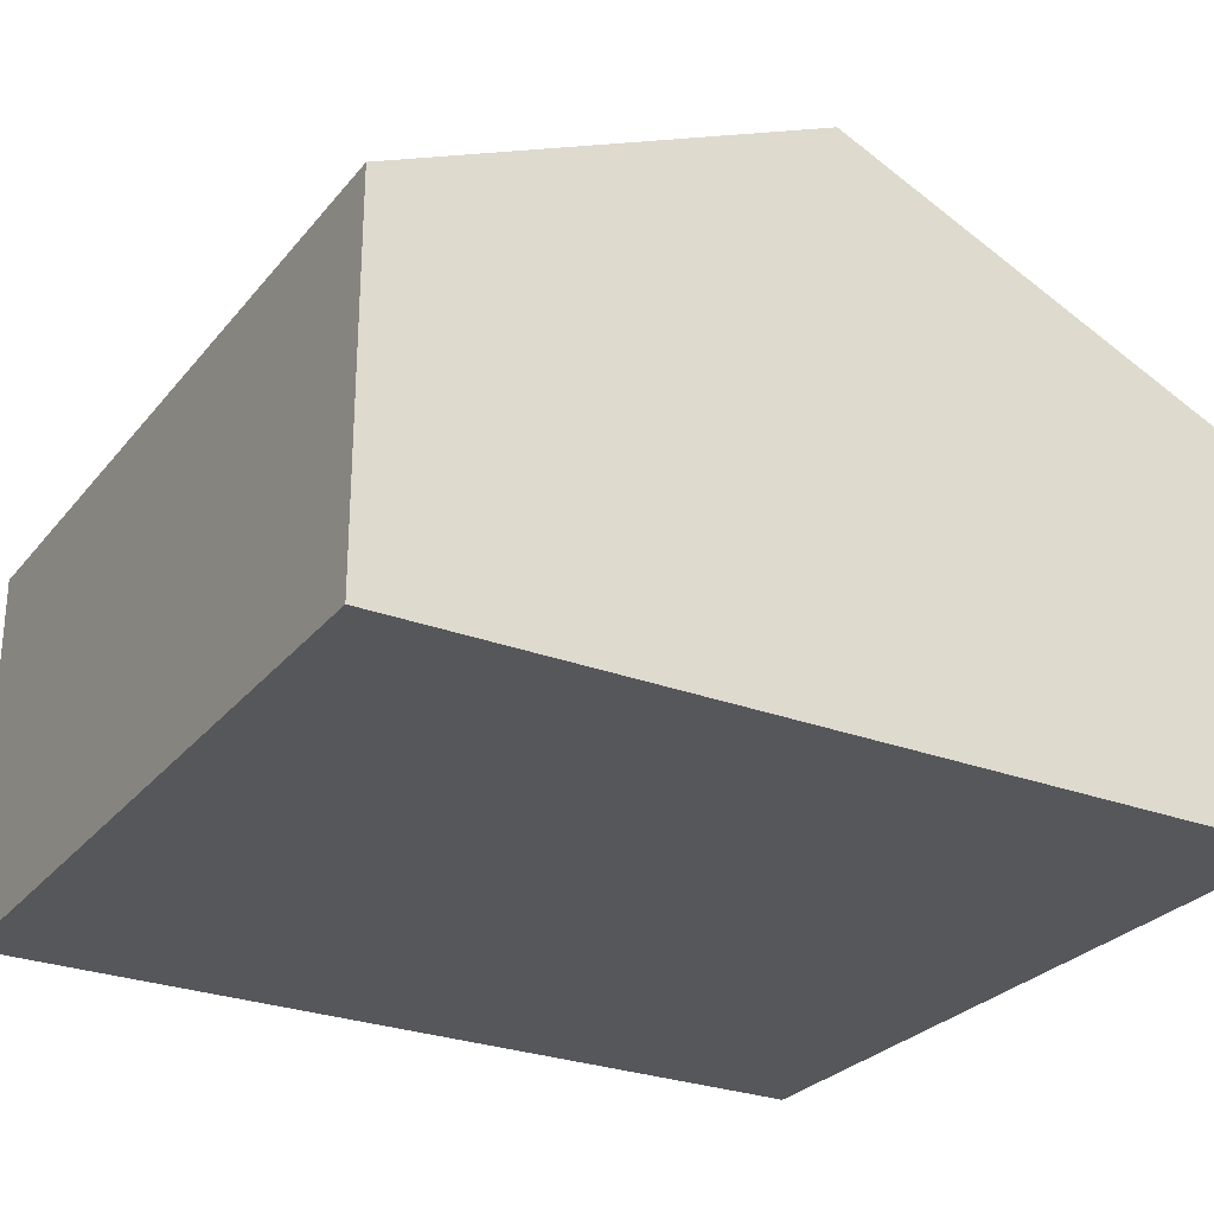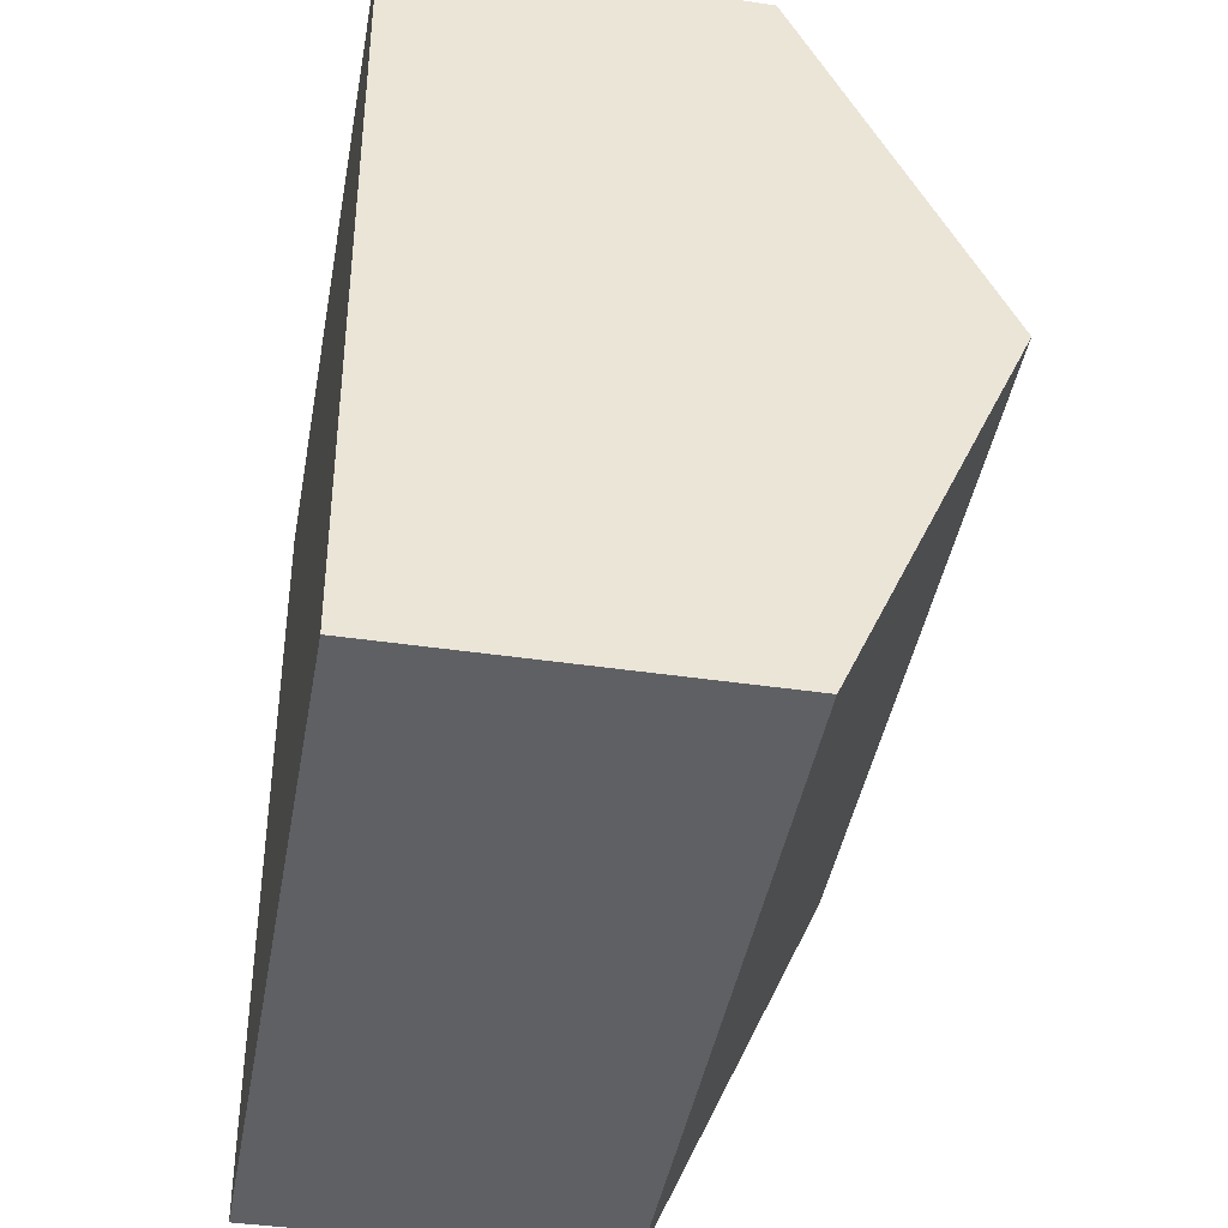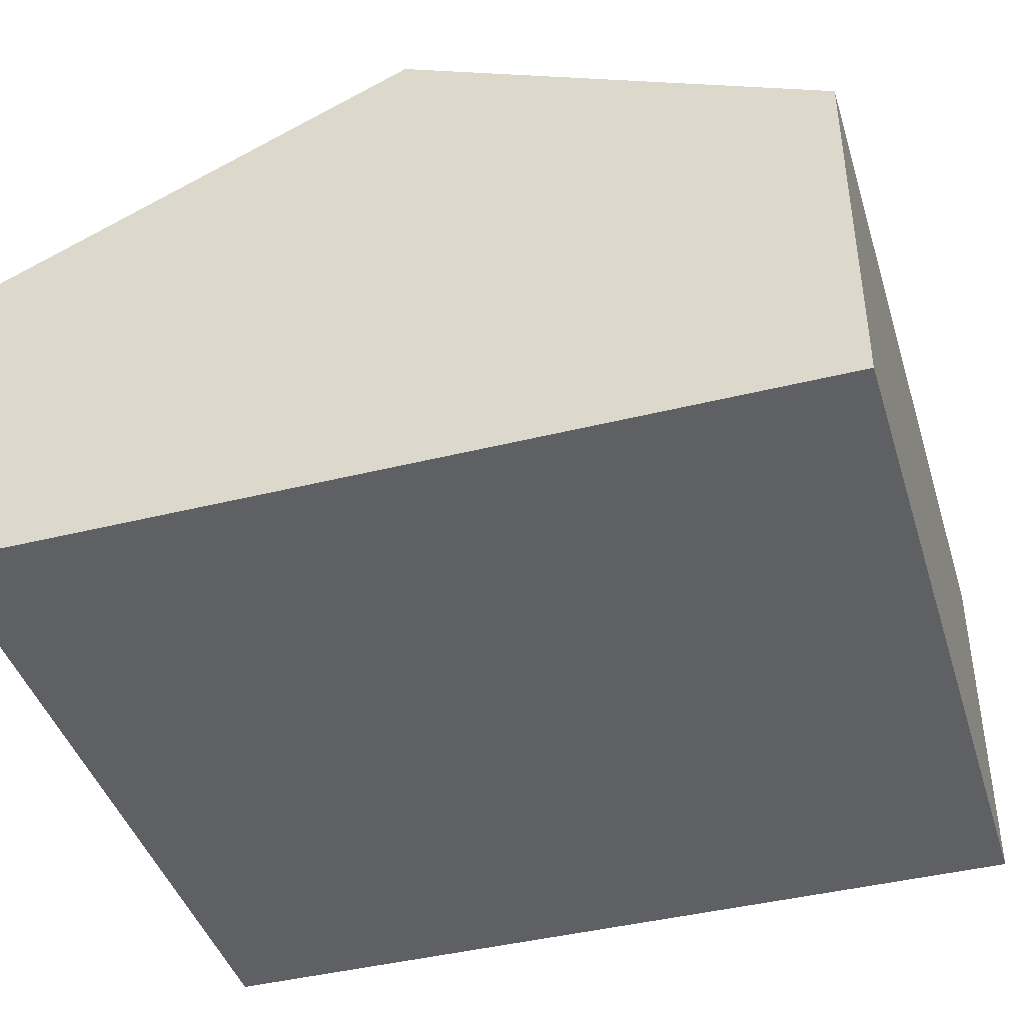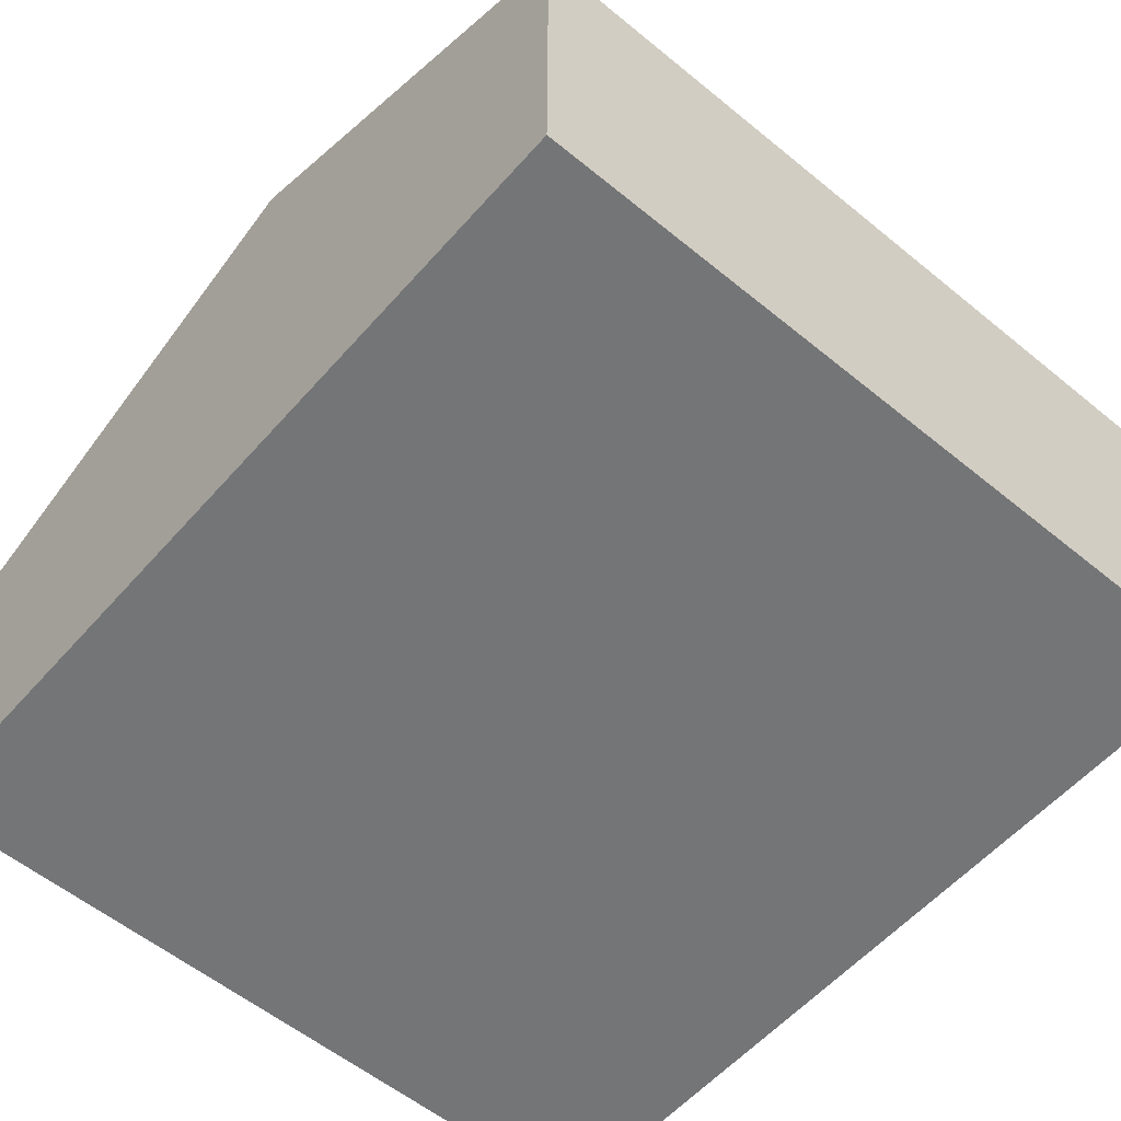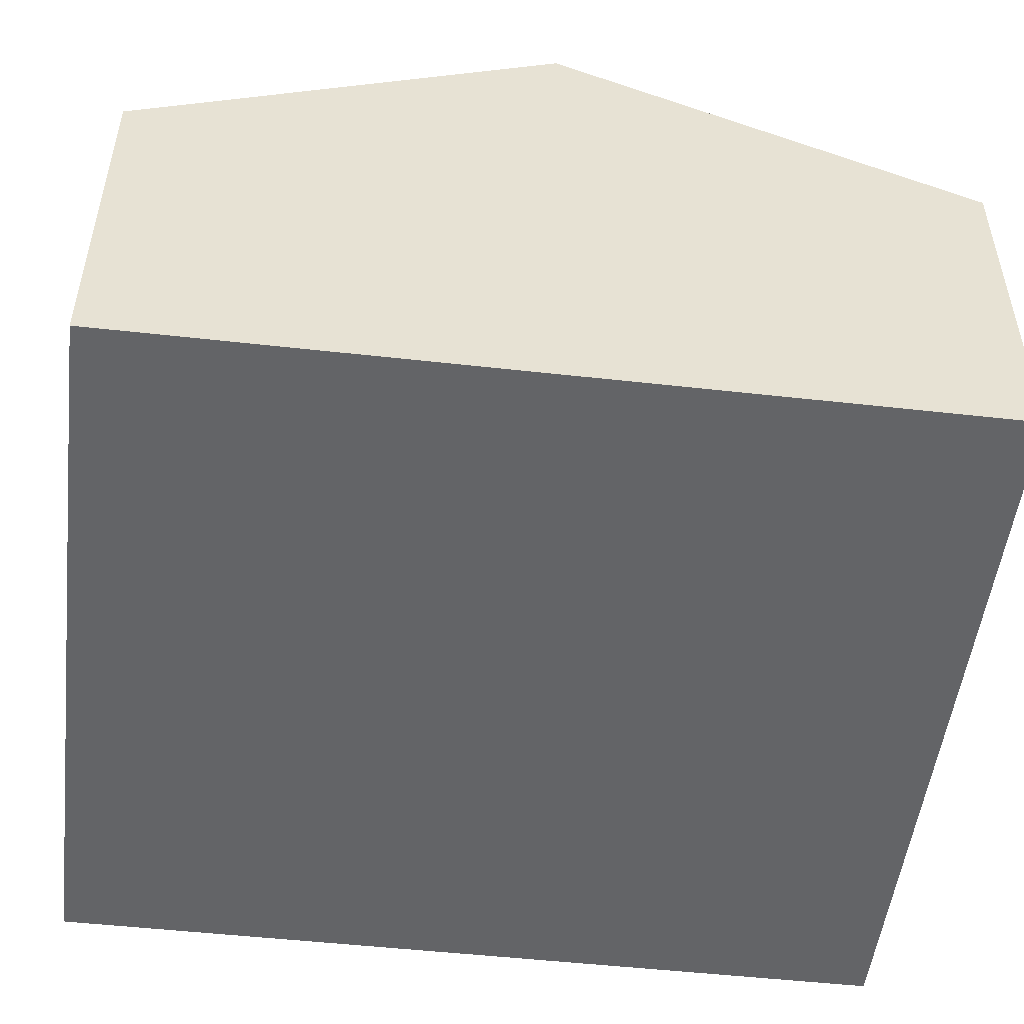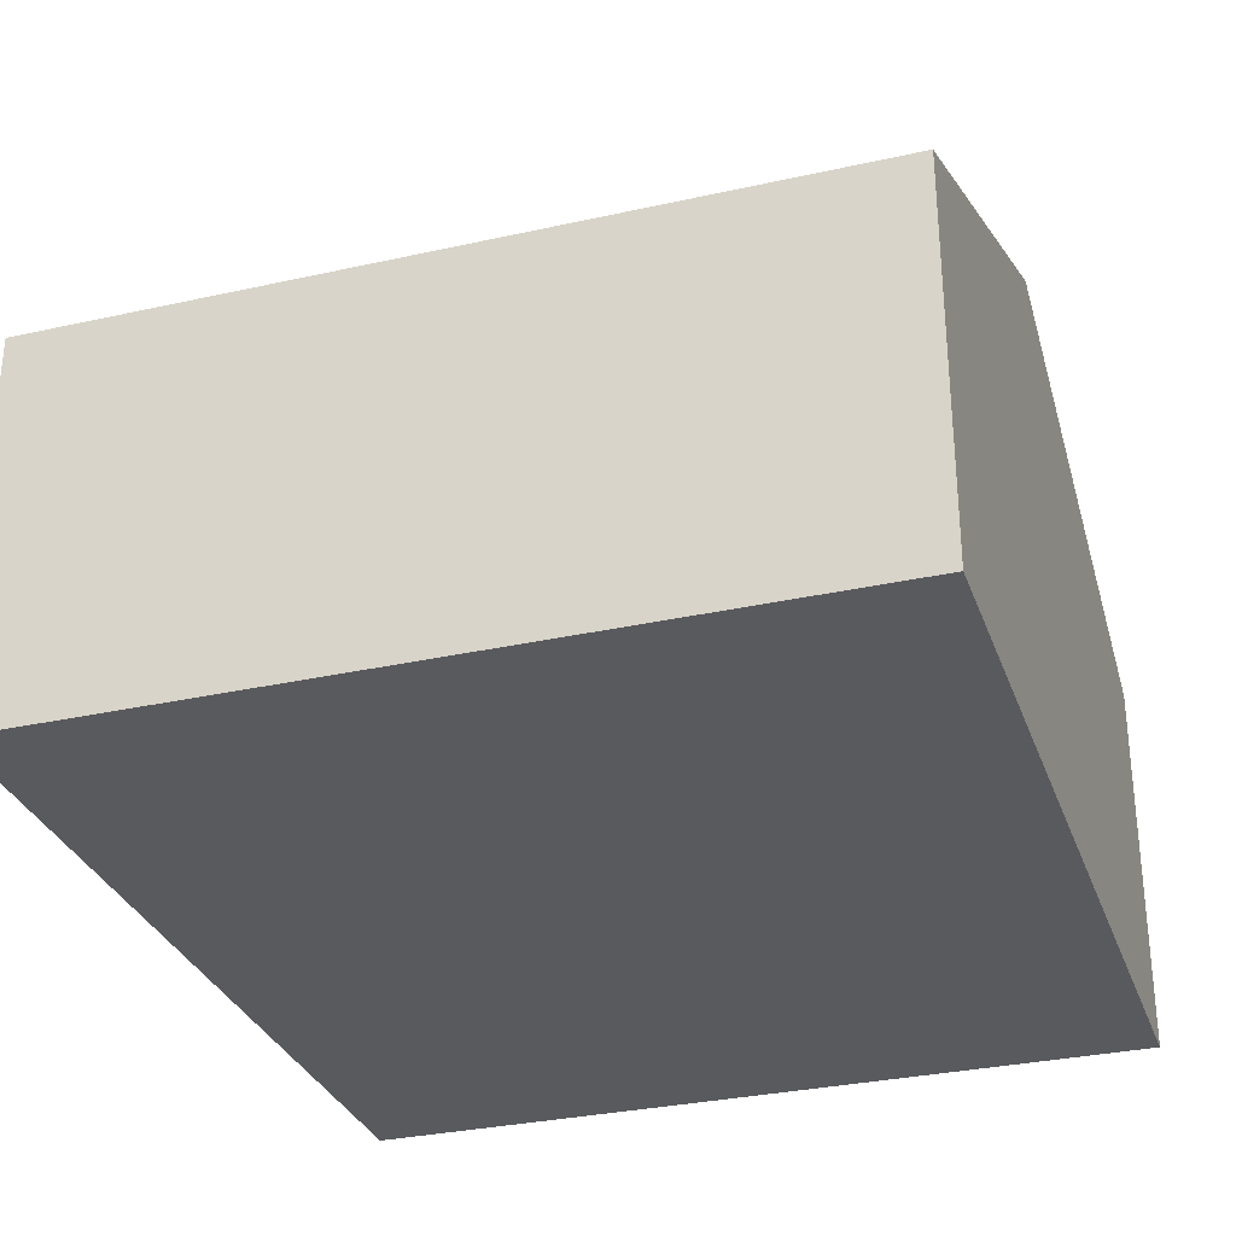
<metadata>
{"format":"obj","ext":"obj","renderer":"f3d","projection":"perspective","resolution":1024,"background":"white","views":[{"elev":-27.4,"azim":56.4,"up":"+Y"},{"elev":-40.7,"azim":79.7,"up":"+Z"},{"elev":-42.2,"azim":103.3,"up":"+Y"},{"elev":-56.5,"azim":136.0,"up":"+Y"},{"elev":-51.2,"azim":79.7,"up":"+Y"},{"elev":-31.2,"azim":14.4,"up":"+Y"}]}
</metadata>
<code>
v  5.688 2.578 -5.681
v  0.176 3.932 -2.997
v  5.513 3.932 -2.685
v  0.351 2.578 -5.994
v  5.338 2.578 0.312
v  0 2.578 1.579e-16
v  0 0 0
v  5.338 -1.91e-17 0.312
v  5.513 1.644e-16 -2.685
v  5.688 3.479e-16 -5.681
v  0.351 3.67e-16 -5.994
v  0.176 1.835e-16 -2.997
g defaultobject
f 1 2 3
f 2 1 4
f 2 5 3
f 5 2 6
f 7 5 6
f 5 7 8
f 8 3 5
f 3 8 1
f 1 8 9
f 1 9 10
f 10 4 1
f 4 10 11
f 2 7 6
f 7 2 4
f 7 4 12
f 12 4 11
f 12 8 7
f 8 12 9
f 9 12 11
f 9 11 10

</code>
